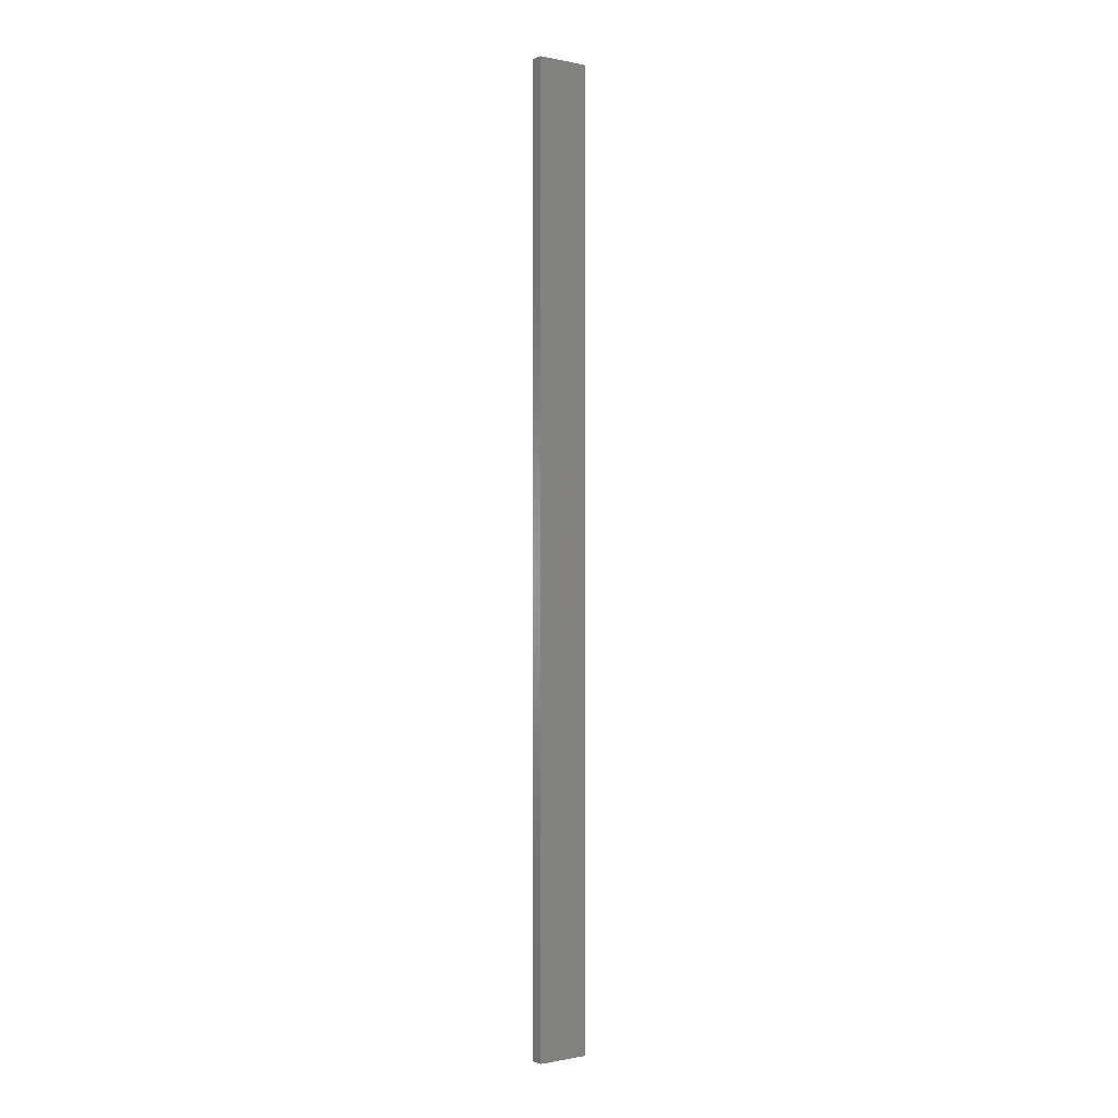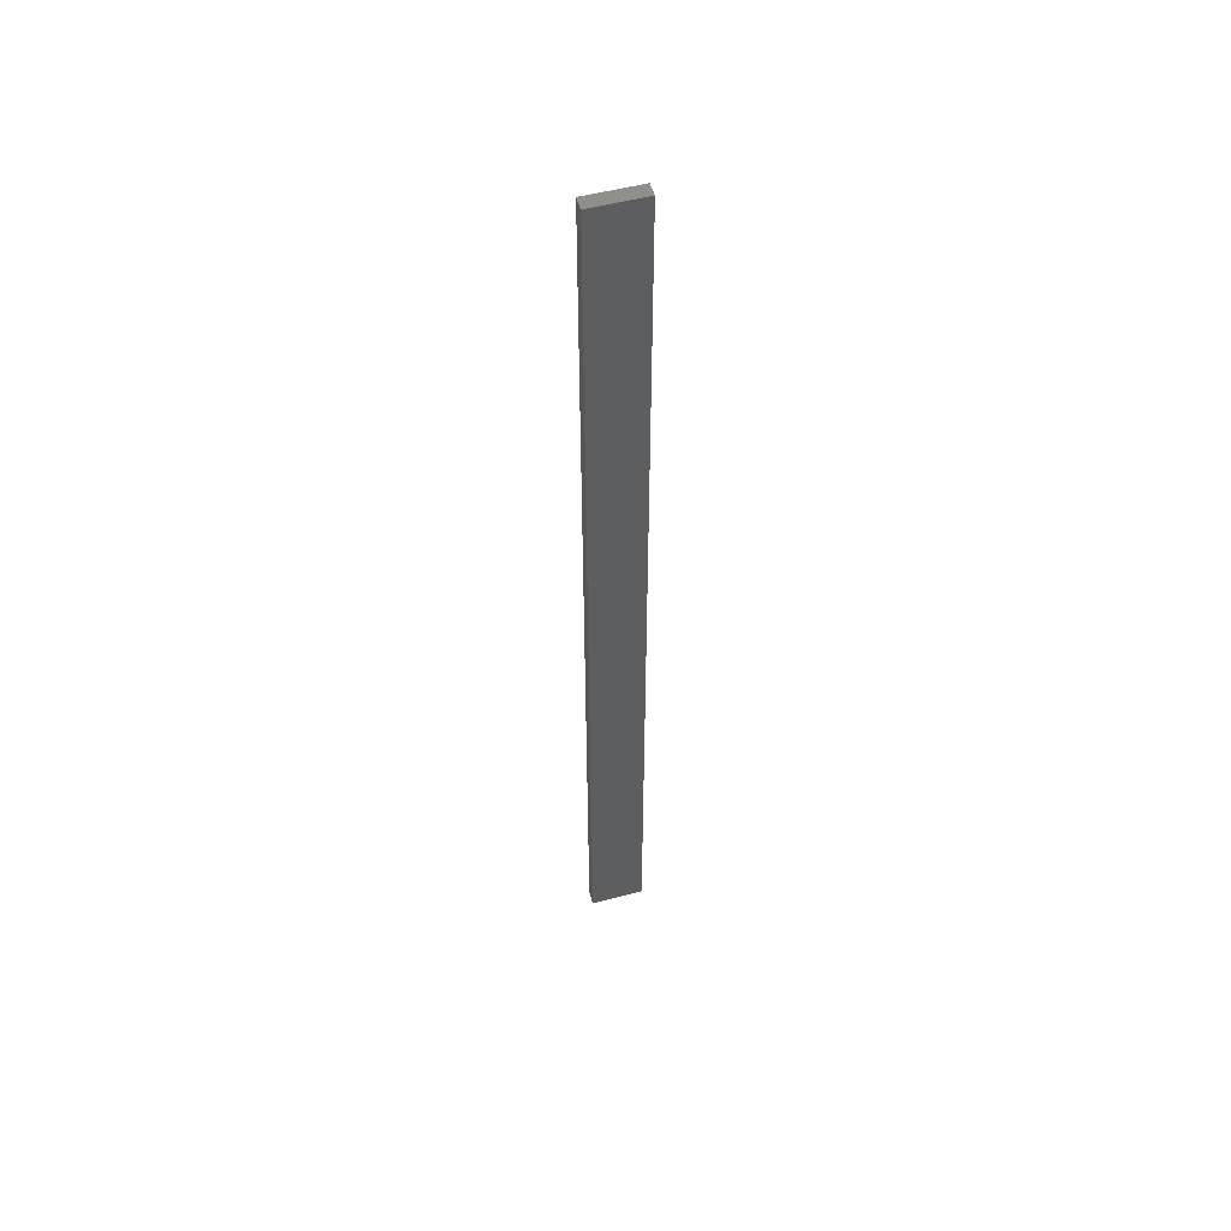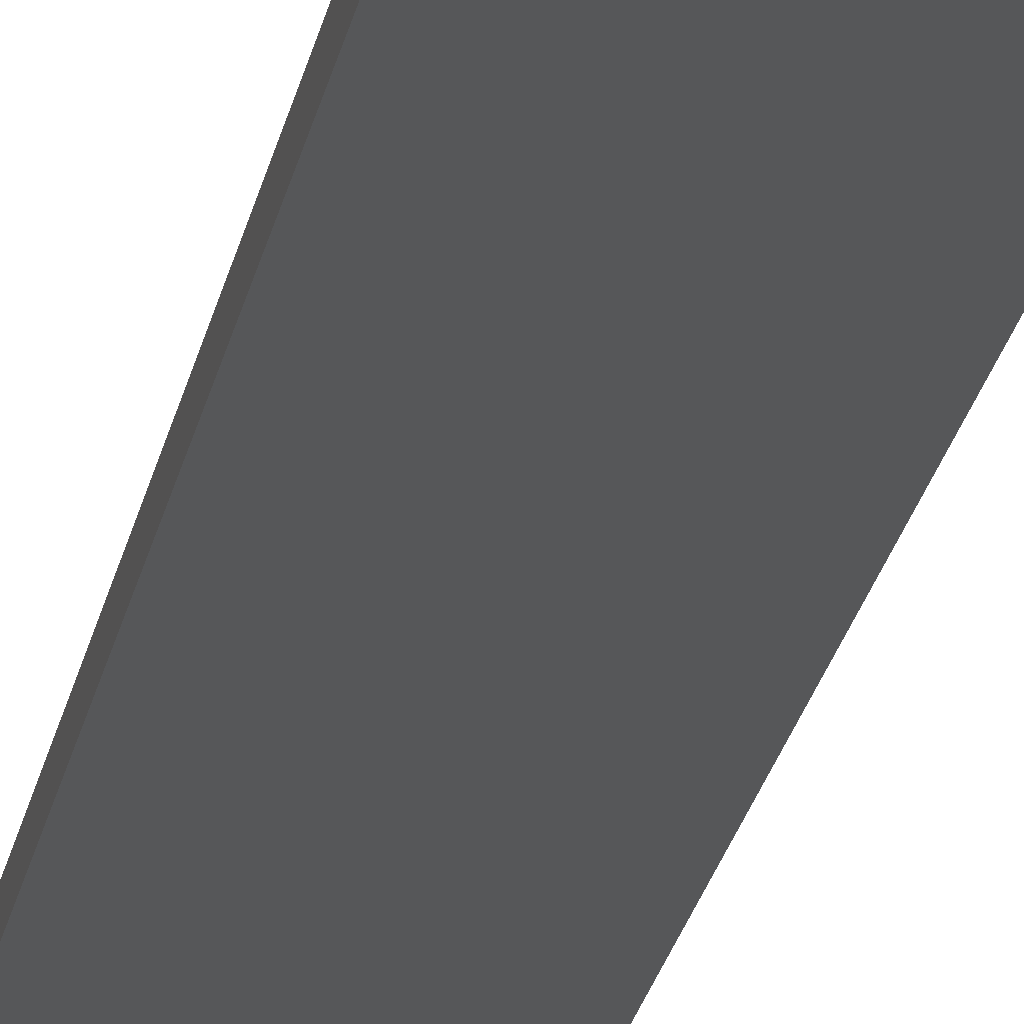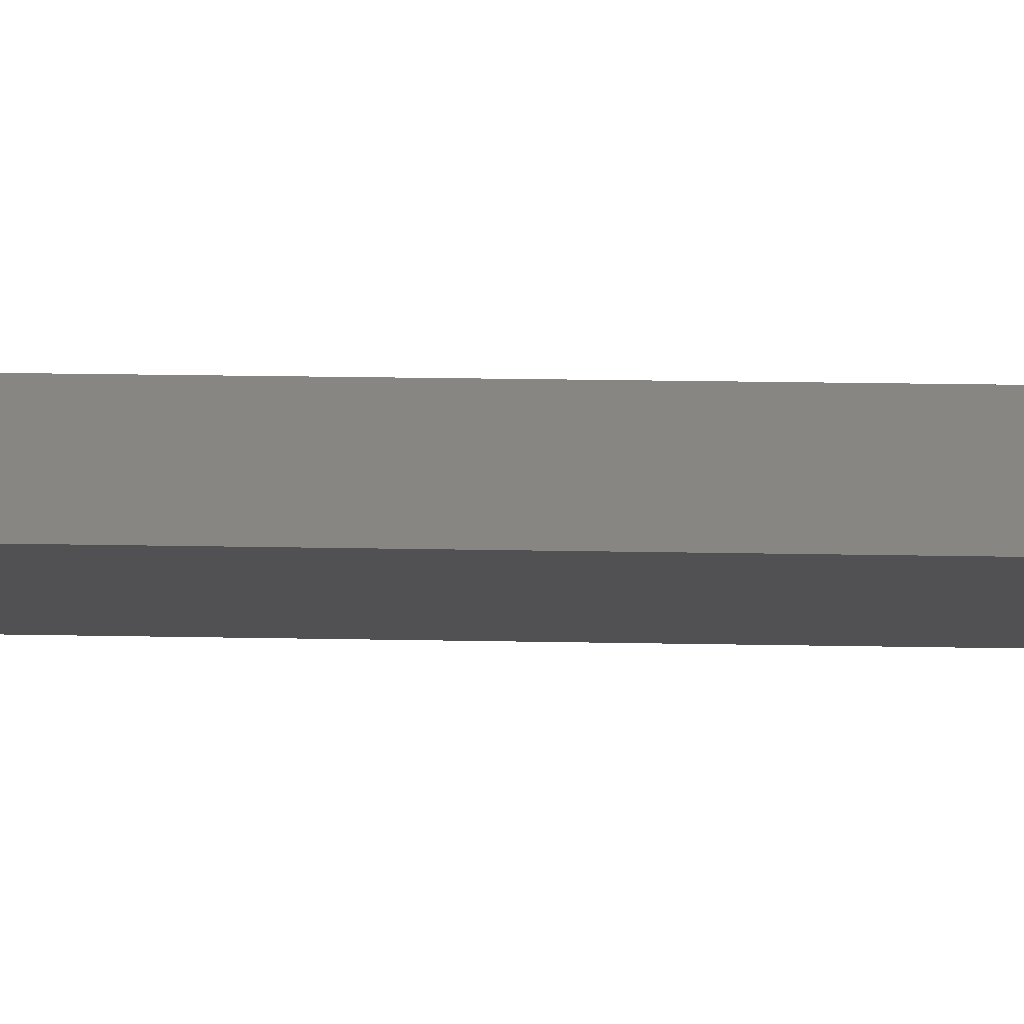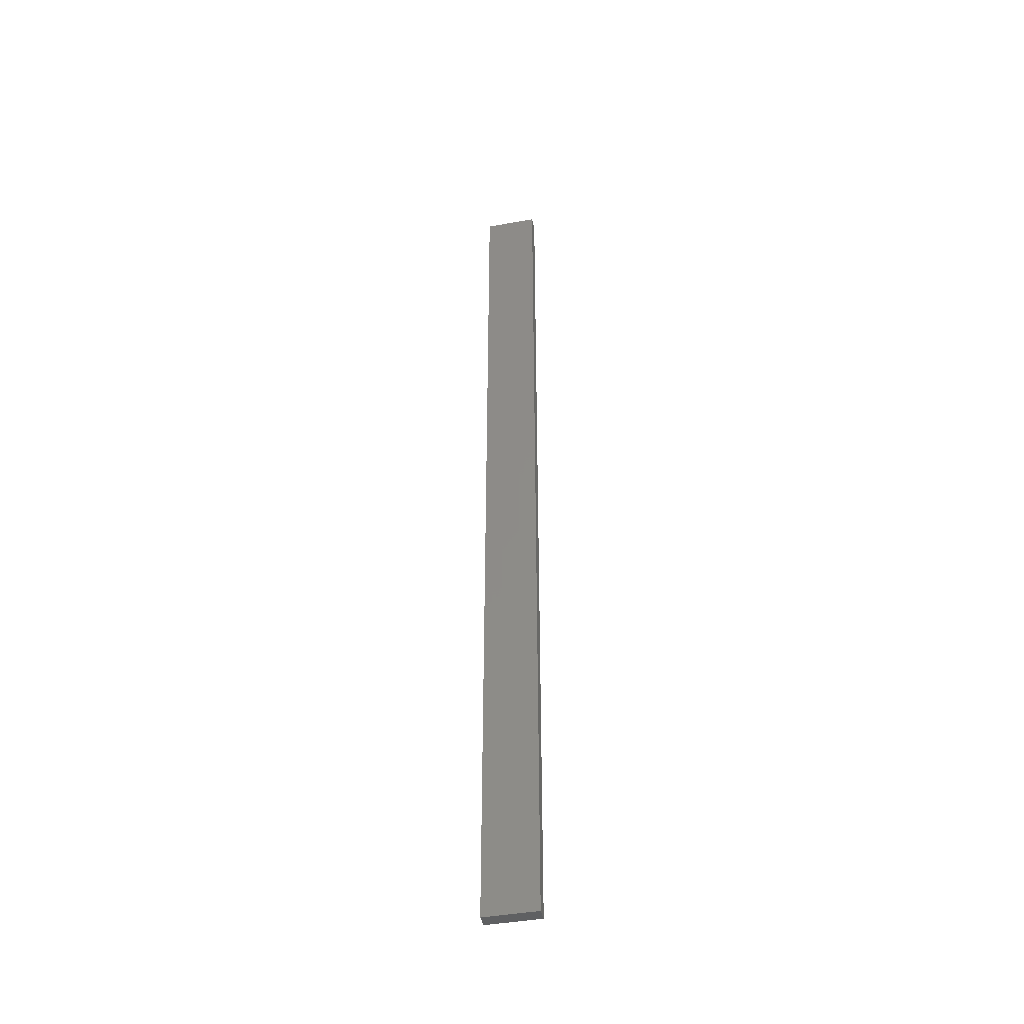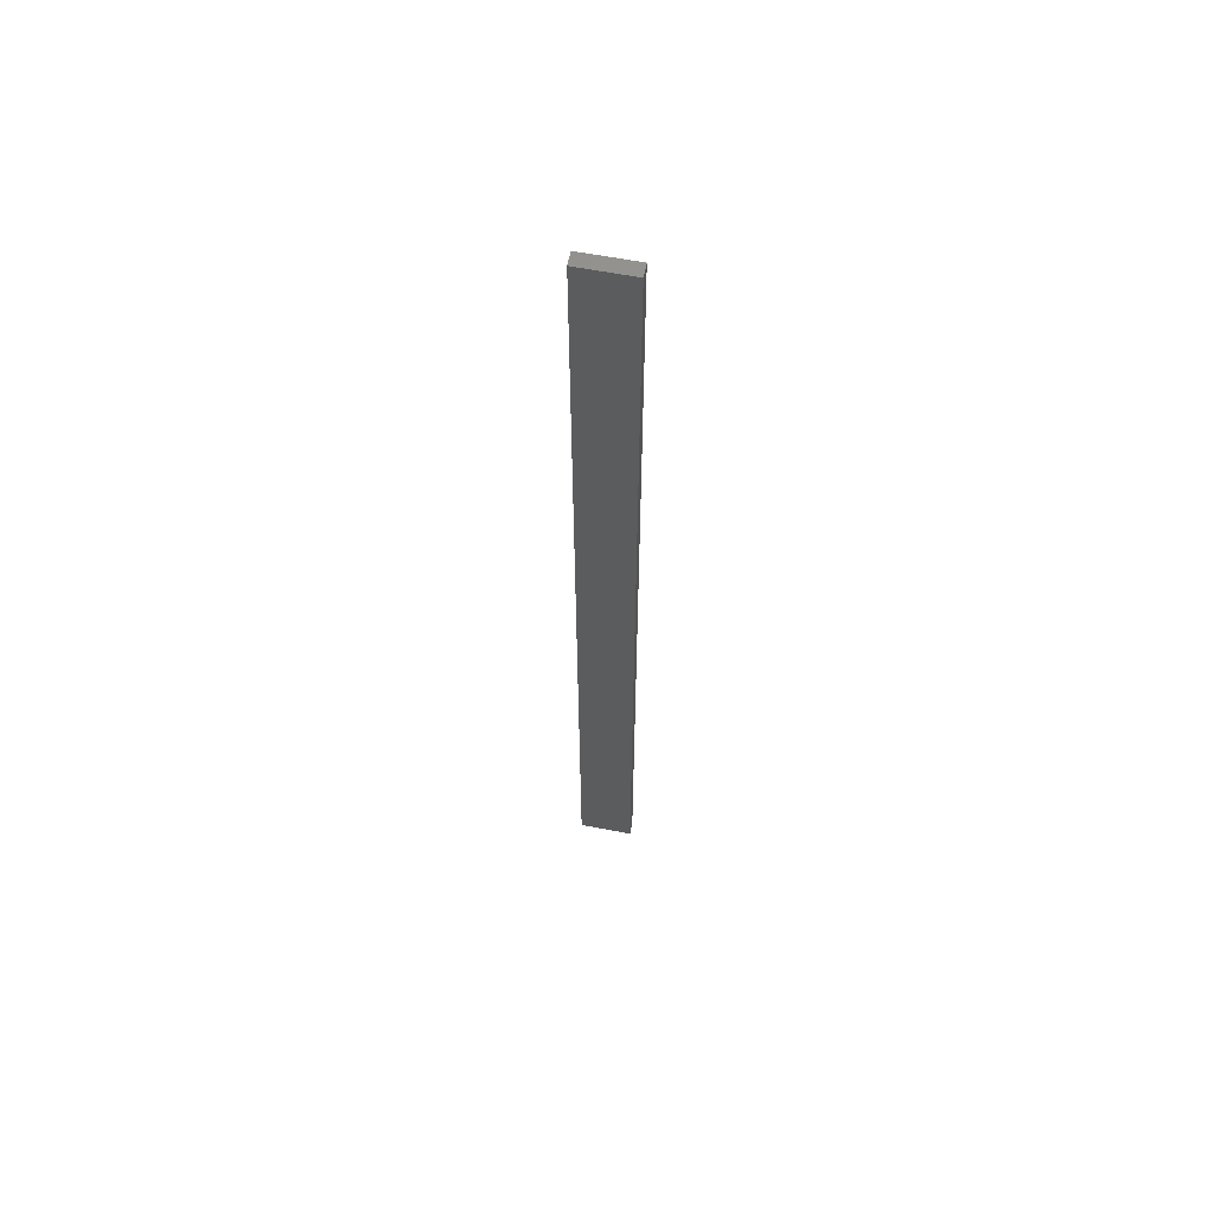
<metadata>
{"format":"stl","ext":"stl","renderer":"f3d","projection":"perspective","resolution":1024,"background":"white","views":[{"elev":-0.6,"azim":155.0,"up":"+Z"},{"elev":52.6,"azim":-3.9,"up":"+Z"},{"elev":-10.5,"azim":175.2,"up":"+Y"},{"elev":4.0,"azim":100.3,"up":"+Y"},{"elev":-42.8,"azim":24.0,"up":"+Z"},{"elev":60.6,"azim":23.1,"up":"+Z"}]}
</metadata>
<code>
# stl→obj: 16 verts, 28 faces
v 18.96 -2.419 -324.3
v 18.96 -2.419 -327.9
v 19.02 -2.405 -327.9
v 19.02 -2.405 -324.3
v 19.09 -2.391 -327.9
v 19.09 -2.391 -324.3
v 19.15 -2.377 -324.3
v 19.15 -2.377 -327.9
v 19.14 -2.328 -324.3
v 19.14 -2.328 -327.9
v 18.95 -2.37 -327.9
v 19.01 -2.356 -324.3
v 19.01 -2.356 -327.9
v 19.08 -2.342 -327.9
v 18.95 -2.37 -324.3
v 19.08 -2.342 -324.3
f 1 2 3
f 4 3 5
f 4 1 3
f 6 4 5
f 7 5 8
f 7 6 5
f 9 7 8
f 9 8 10
f 11 12 13
f 13 12 14
f 15 12 11
f 12 16 14
f 14 9 10
f 16 9 14
f 1 15 11
f 1 11 2
f 9 16 7
f 16 6 7
f 16 12 6
f 12 4 6
f 12 15 4
f 15 1 4
f 14 10 8
f 5 14 8
f 13 14 5
f 3 13 5
f 2 11 13
f 2 13 3

</code>
